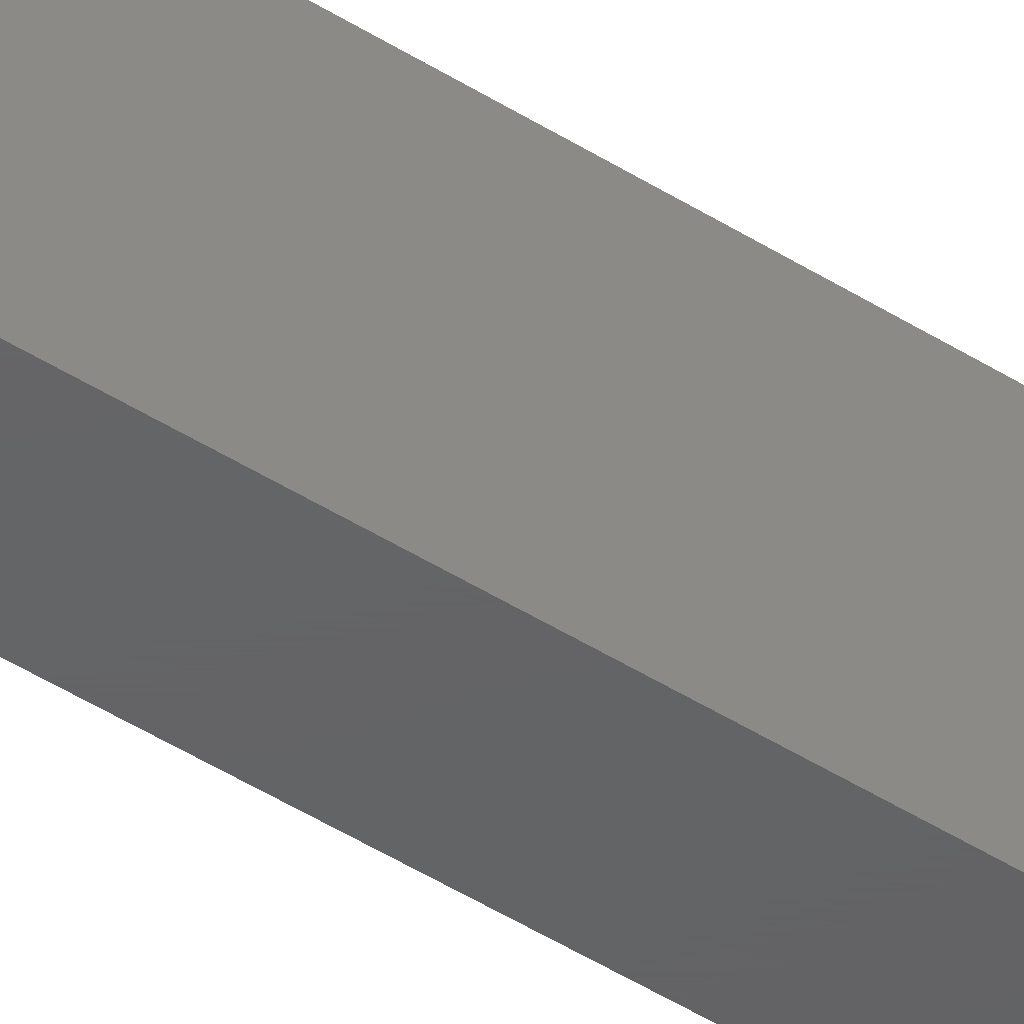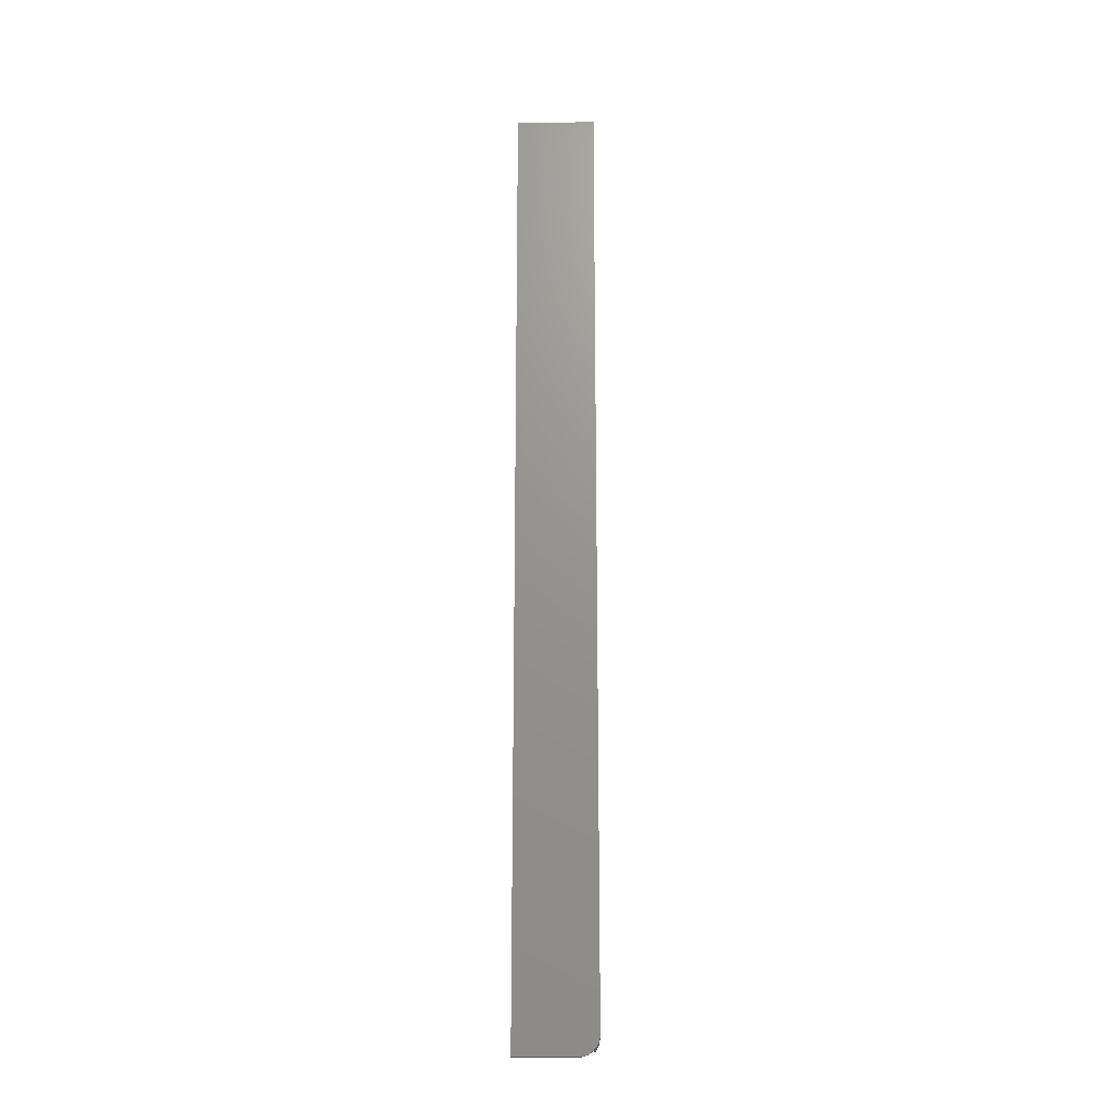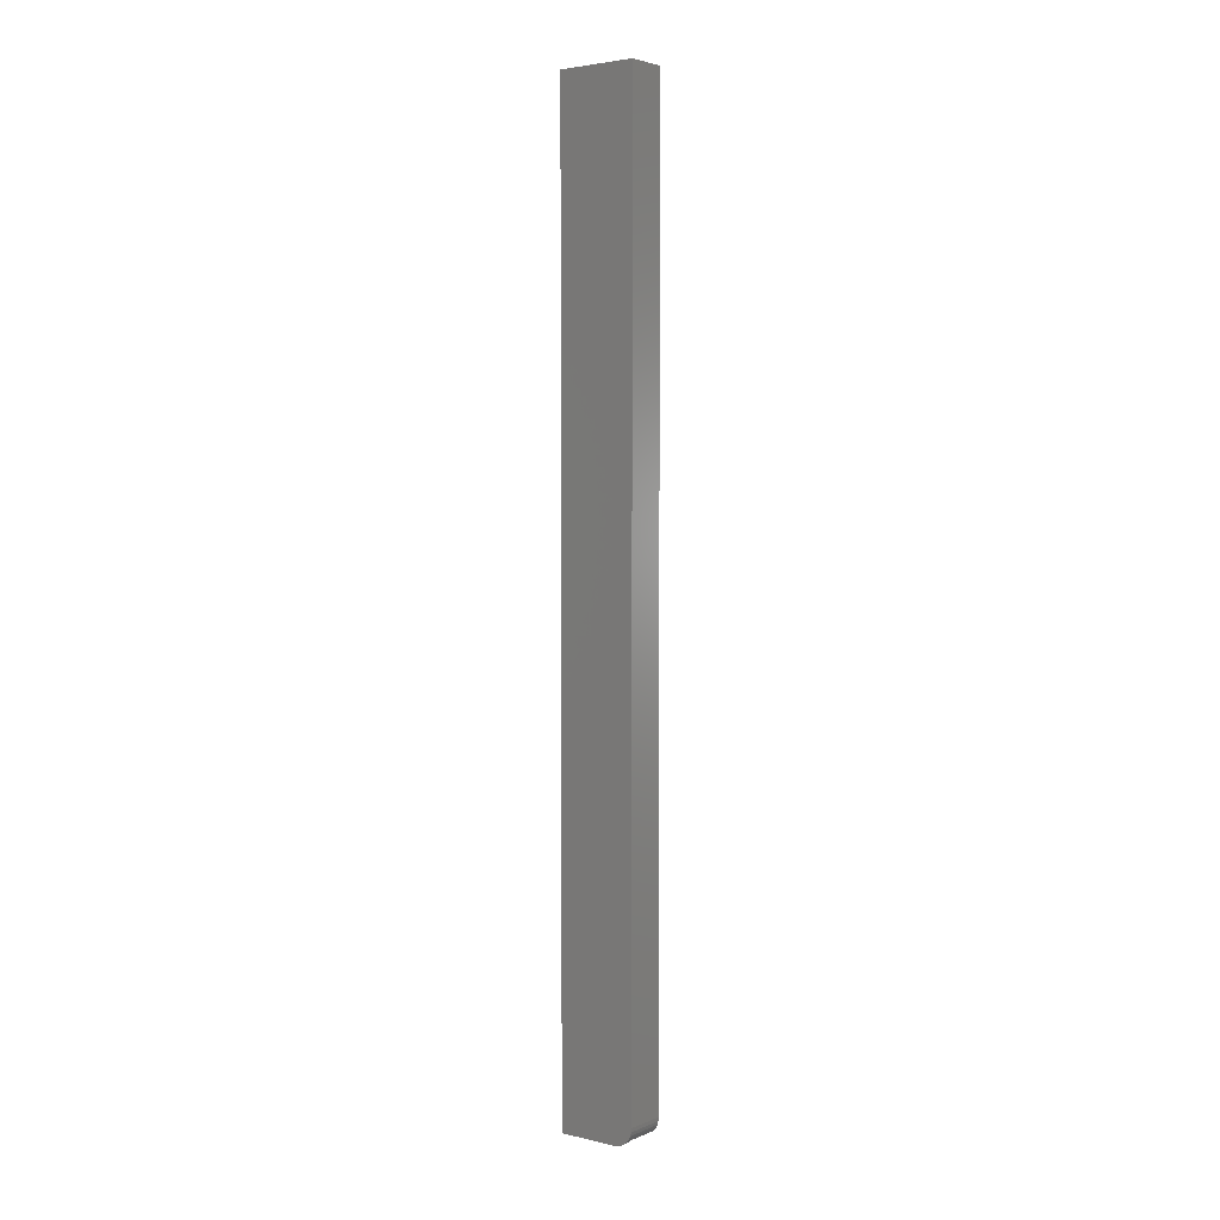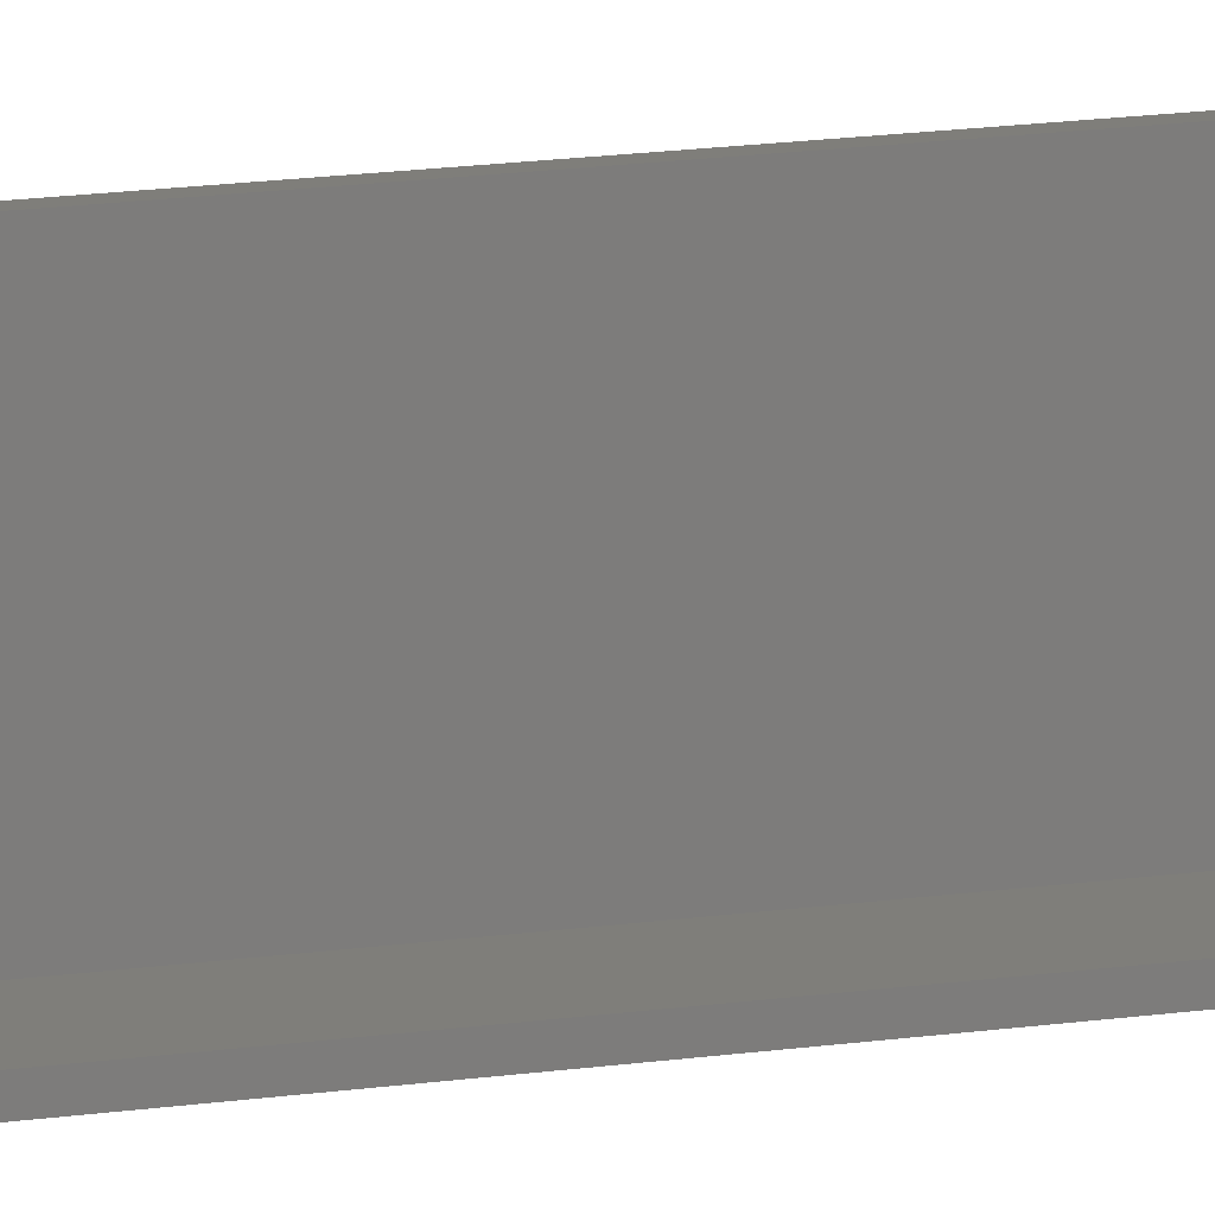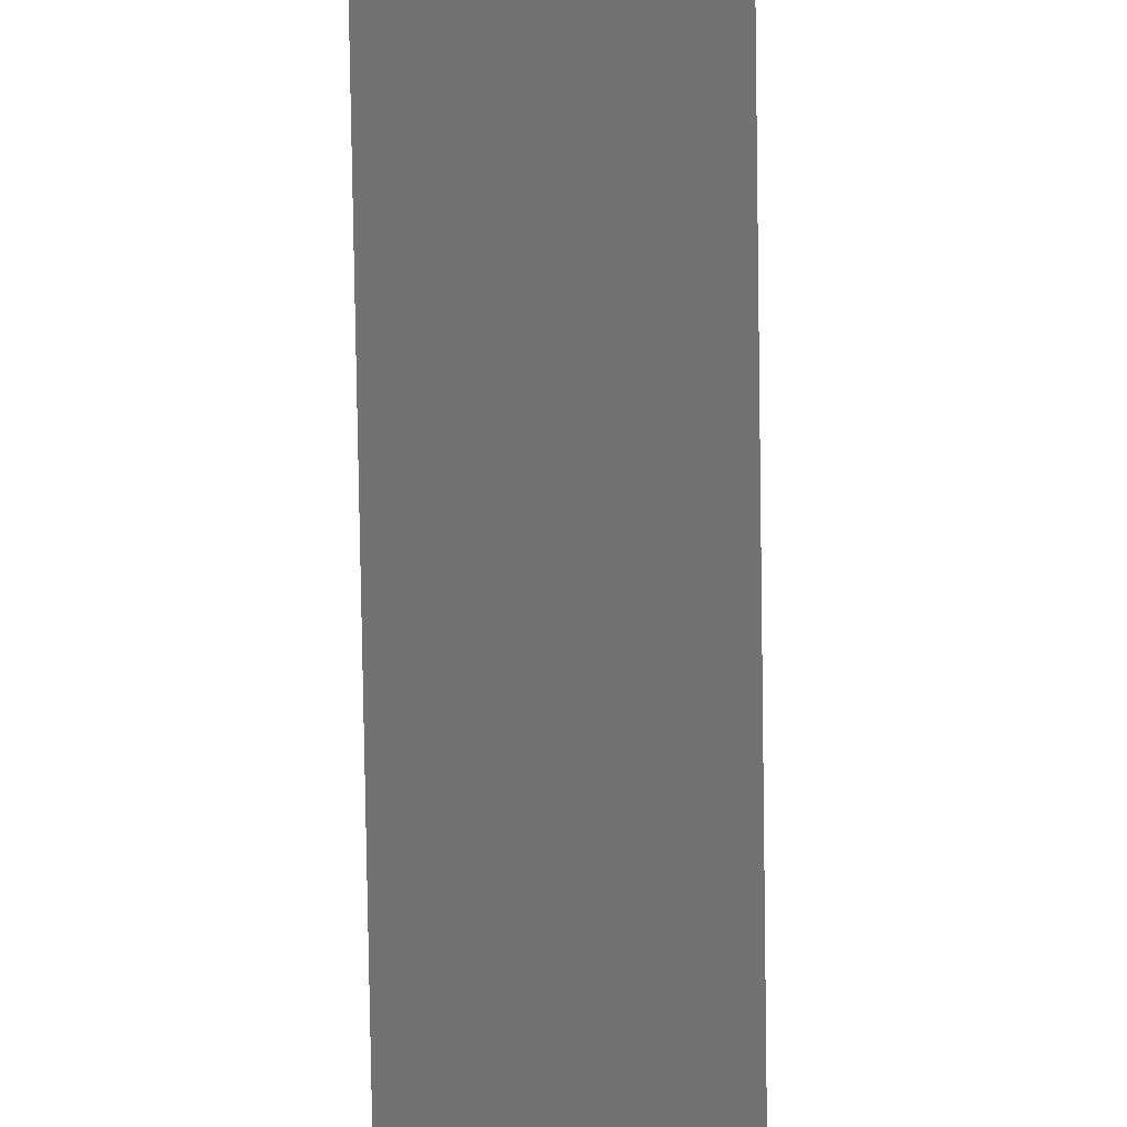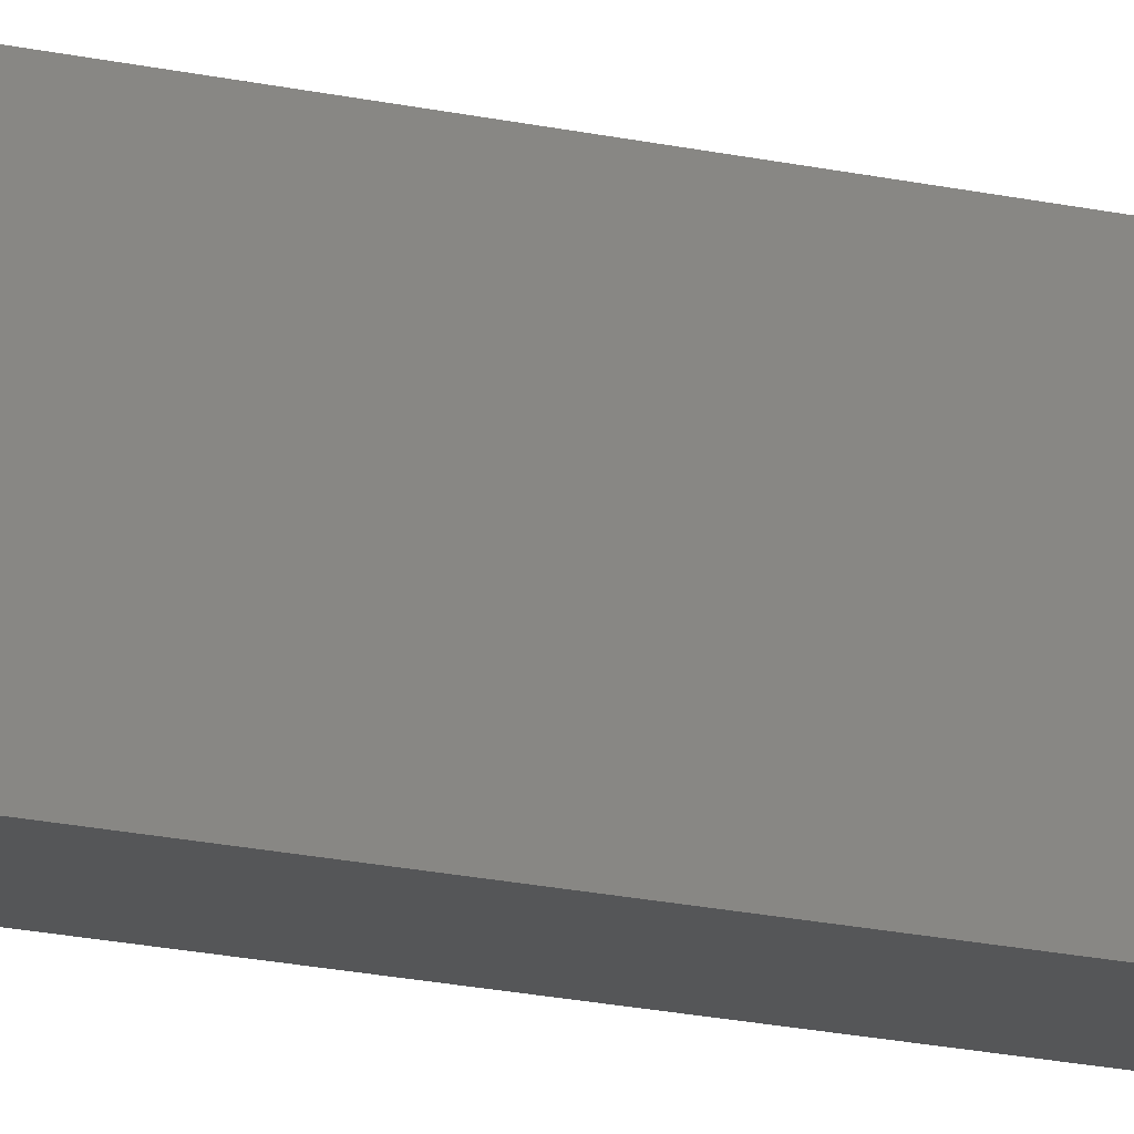
<metadata>
{"format":"stl","ext":"stl","renderer":"f3d","projection":"perspective","resolution":1024,"background":"white","views":[{"elev":-45.2,"azim":-126.5,"up":"+Y"},{"elev":-19.5,"azim":-89.1,"up":"+Z"},{"elev":3.4,"azim":-52.3,"up":"+Z"},{"elev":11.8,"azim":67.7,"up":"+Y"},{"elev":-64.1,"azim":-179.2,"up":"+Y"},{"elev":-15.4,"azim":-117.6,"up":"+Y"}]}
</metadata>
<code>
# stl→obj: 28 verts, 52 faces
v 0 0.01562 0
v 0 0.0625 0
v 0.003947 0.01562 0
v 0.003947 0.0625 0
v 0 0.01258 0.0003002
v 0 0.009646 0.001189
v 0 0 0.01562
v 0 0.001189 0.009646
v 0 0.0003002 0.01258
v 0 0.0625 0.75
v 0 0 0.75
v 0 0.006944 0.002633
v 0 0.004576 0.004576
v 0 0.002633 0.006944
v 0.003947 0.008046 0.001961
v 0.003947 0.013 0.0002221
v 0.003947 0.01045 0.0008822
v 0.003947 0.0625 0.75
v 0.003947 0.003947 0.75
v 0.003947 0.003947 0.005244
v 0.003947 0.005858 0.003429
v 0.03158 0.003947 0.005244
v 0.03158 0.003947 0.75
v 0.03158 0 0.01562
v 0.03158 0.0002572 0.0128
v 0.03158 0.00102 0.01007
v 0.03158 0 0.75
v 0.03158 0.002264 0.007524
f 1 2 3
f 3 2 4
f 1 5 6
f 7 8 9
f 10 2 8
f 10 8 7
f 10 7 11
f 2 1 6
f 2 6 12
f 2 12 13
f 2 13 14
f 2 14 8
f 3 15 16
f 16 15 17
f 4 18 19
f 4 19 20
f 4 20 21
f 4 21 15
f 4 15 3
f 22 20 23
f 23 20 19
f 24 25 26
f 23 27 24
f 23 24 26
f 23 26 28
f 23 28 22
f 7 24 11
f 11 24 27
f 20 13 21
f 20 22 13
f 12 21 13
f 22 28 13
f 1 3 5
f 5 3 16
f 5 16 6
f 6 16 17
f 6 17 12
f 12 17 15
f 12 15 21
f 24 7 25
f 25 7 9
f 25 9 26
f 26 9 8
f 26 8 28
f 28 8 14
f 28 14 13
f 23 11 27
f 23 19 11
f 19 10 11
f 19 18 10
f 4 2 18
f 18 2 10

</code>
